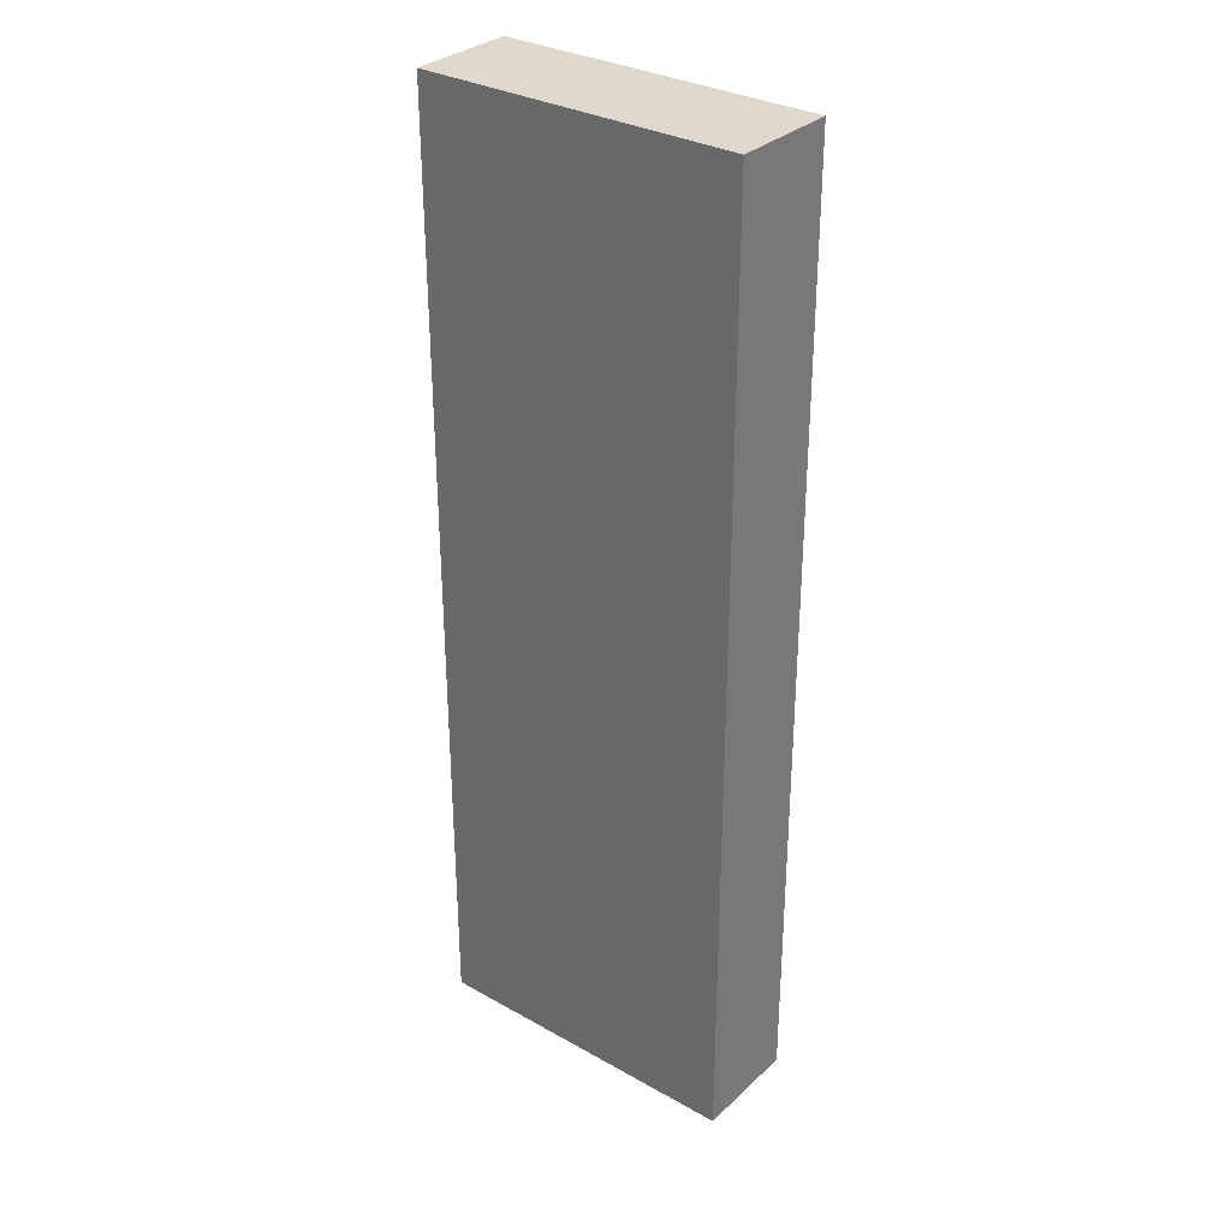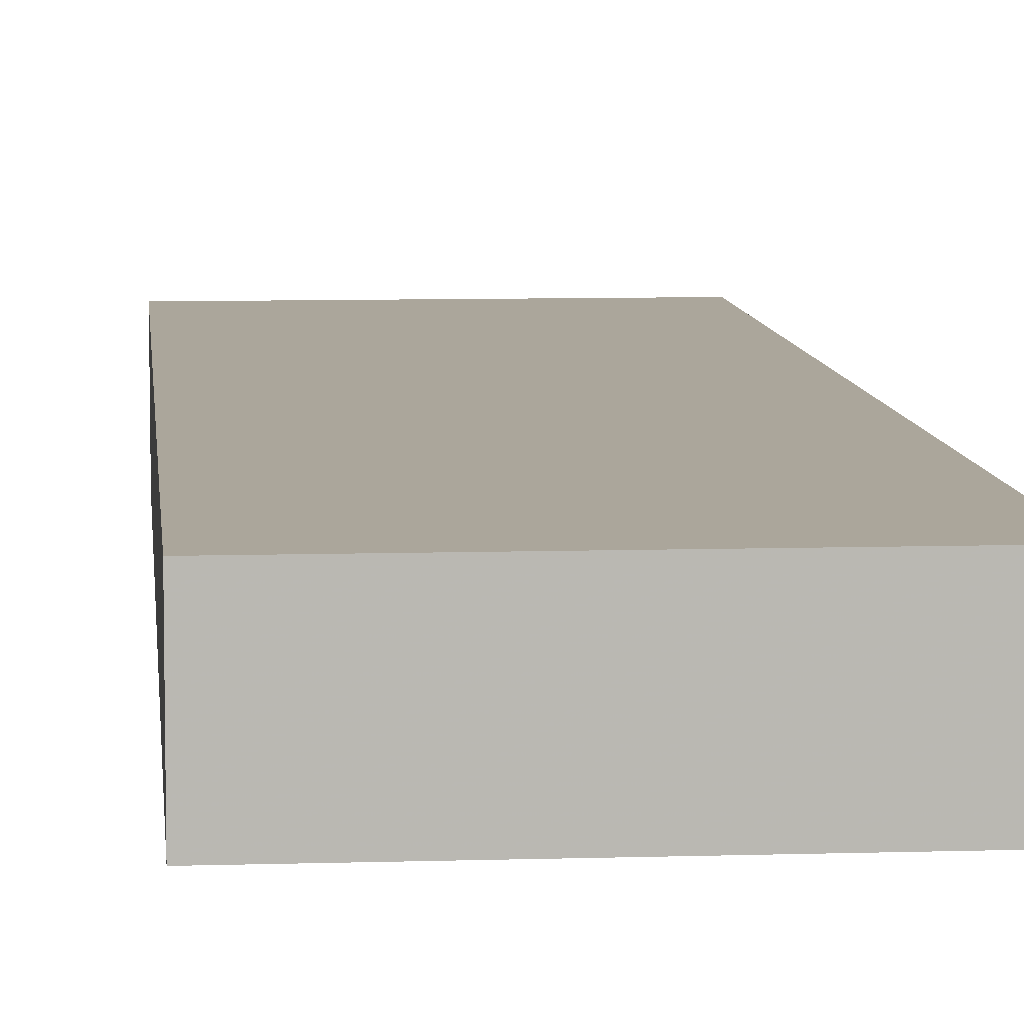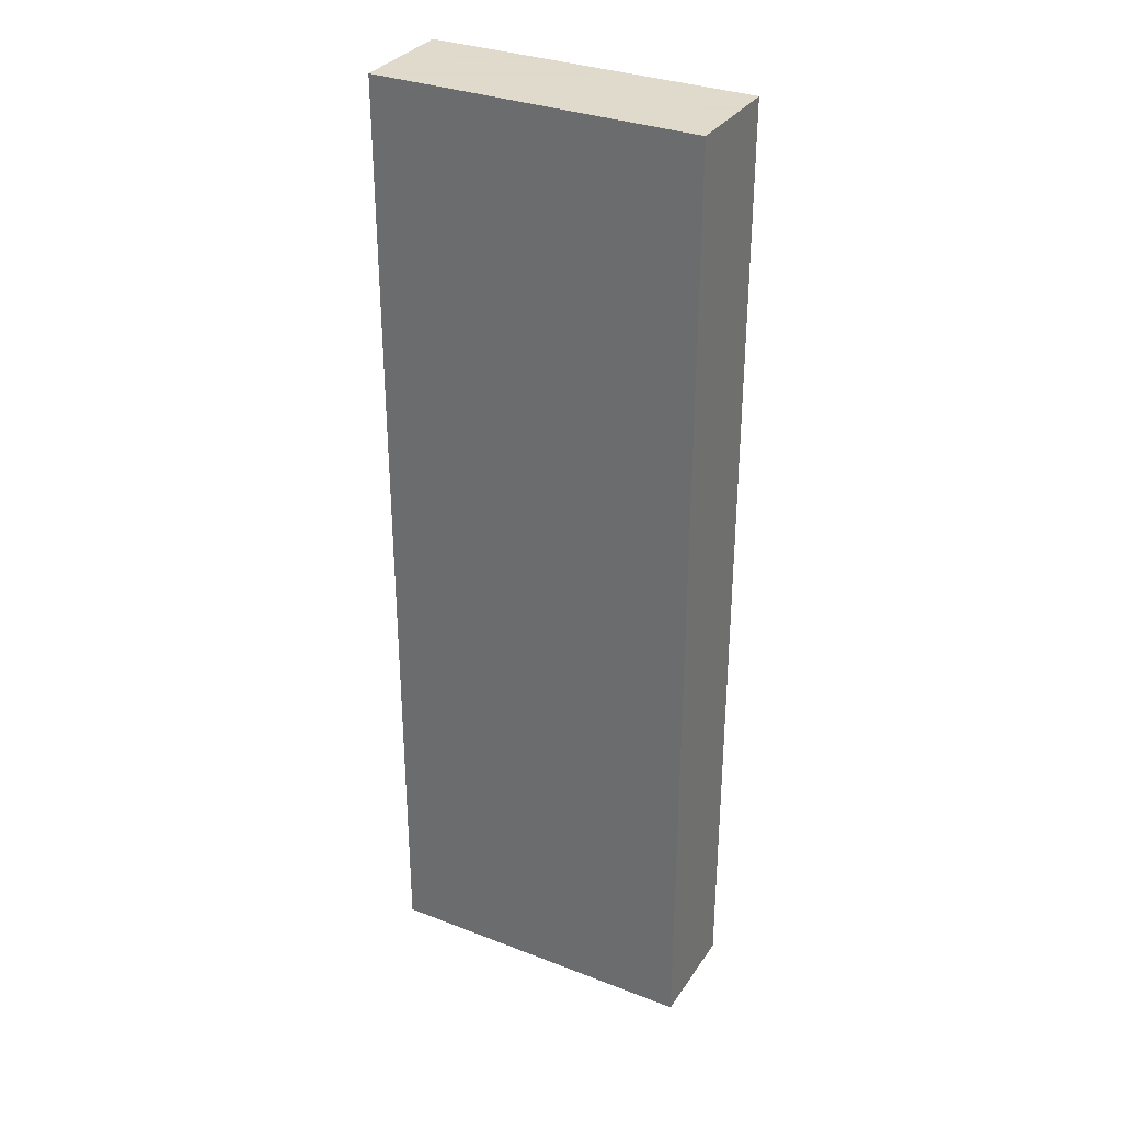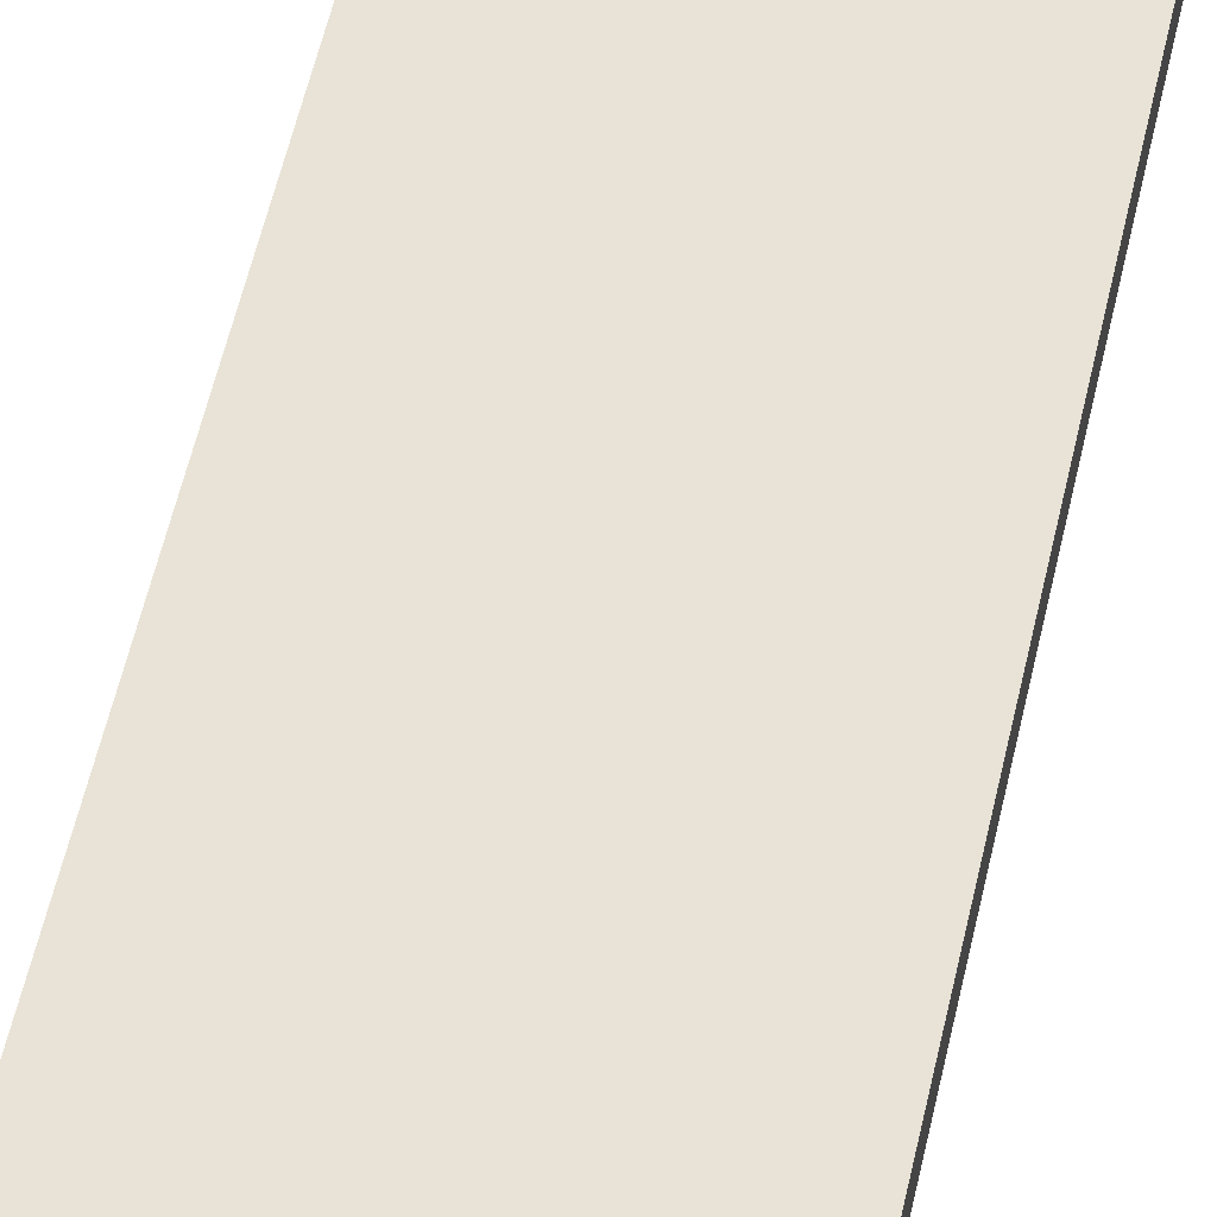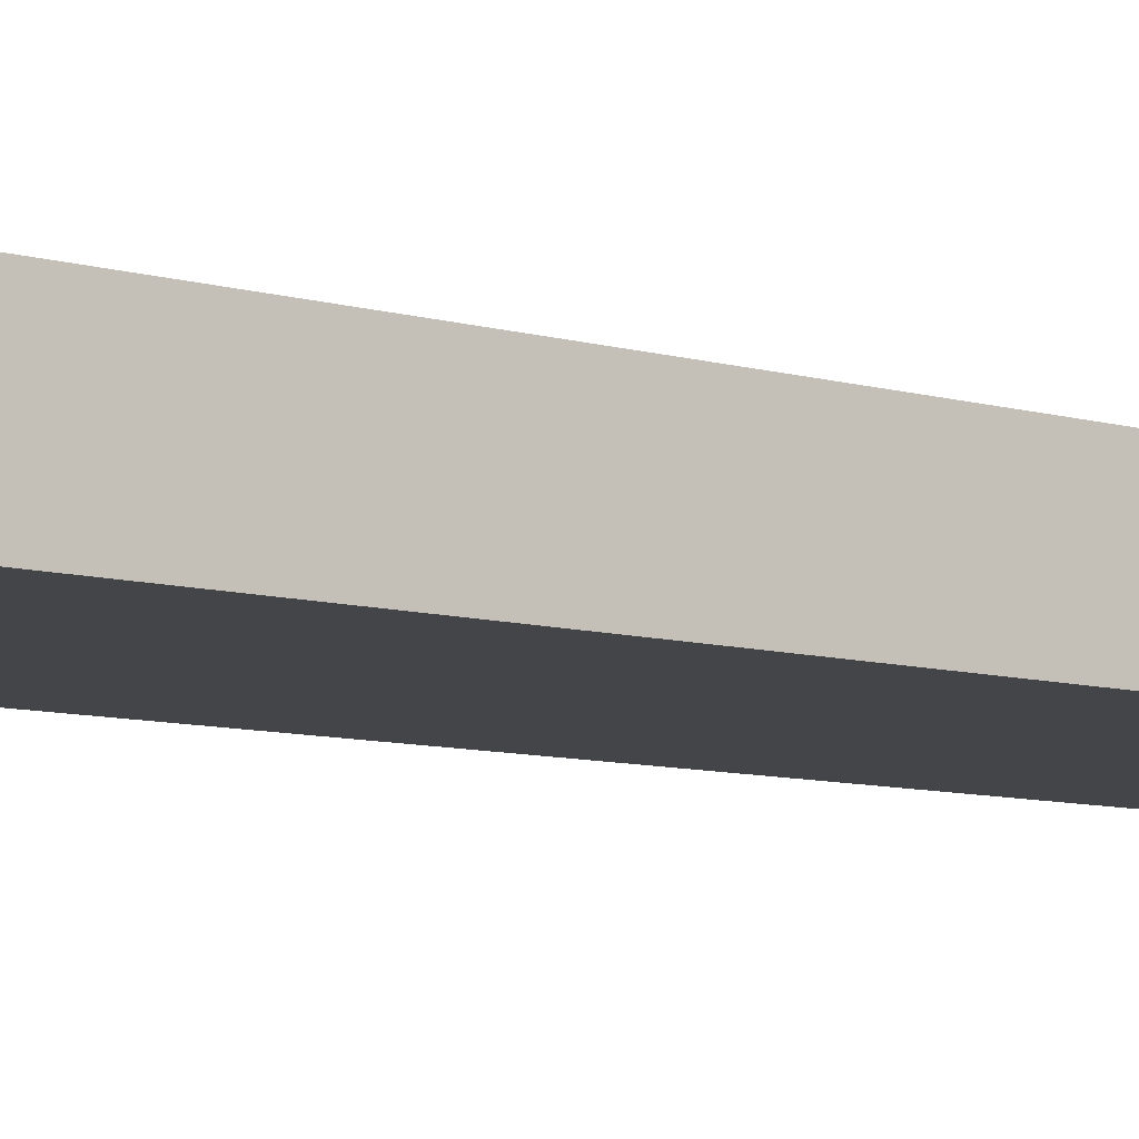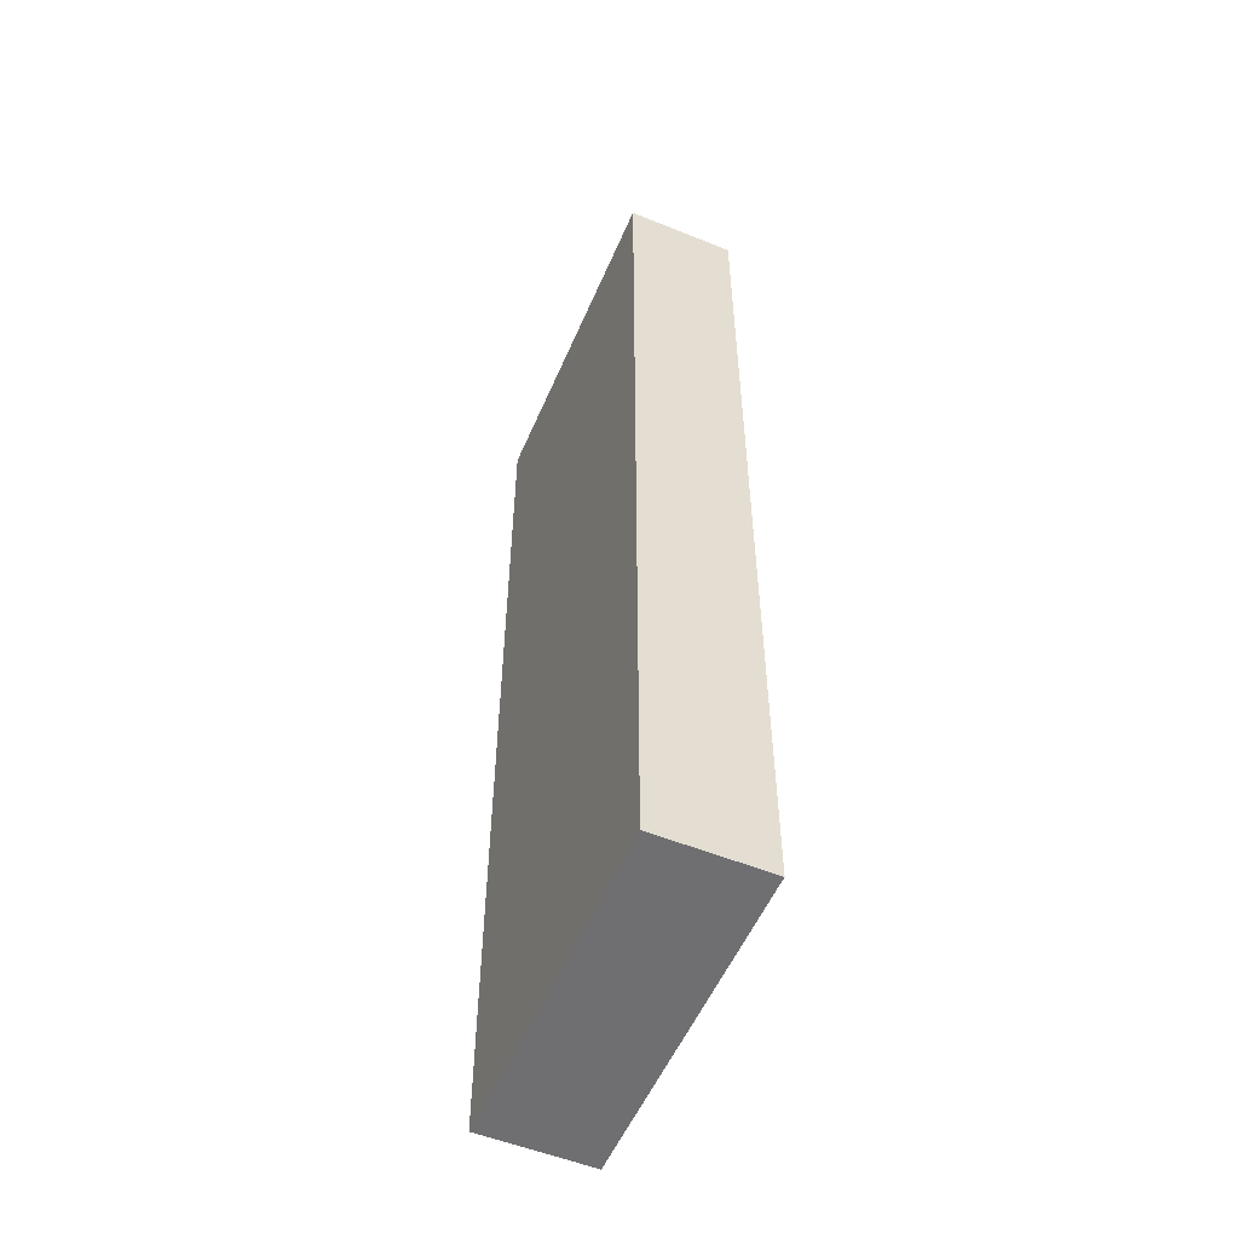
<metadata>
{"format":"obj","ext":"obj","renderer":"f3d","projection":"perspective","resolution":1024,"background":"white","views":[{"elev":31.9,"azim":38.2,"up":"+Y"},{"elev":7.9,"azim":-5.0,"up":"+Z"},{"elev":32.4,"azim":28.3,"up":"+Y"},{"elev":62.5,"azim":13.4,"up":"+Z"},{"elev":-8.9,"azim":52.5,"up":"+Z"},{"elev":-54.7,"azim":66.9,"up":"+Y"}]}
</metadata>
<code>
v 1536 1856 416
v 1584 1856 400
v 1536 1856 400
v 1584 1856 416
v 1584 1712 416
v 1536 1712 400
v 1584 1712 400
v 1536 1712 416
f 1 2 3
f 1 4 2
f 5 6 7
f 5 8 6
f 4 7 2
f 4 5 7
f 8 3 6
f 8 1 3
f 8 4 1
f 8 5 4
f 3 7 6
f 3 2 7

</code>
